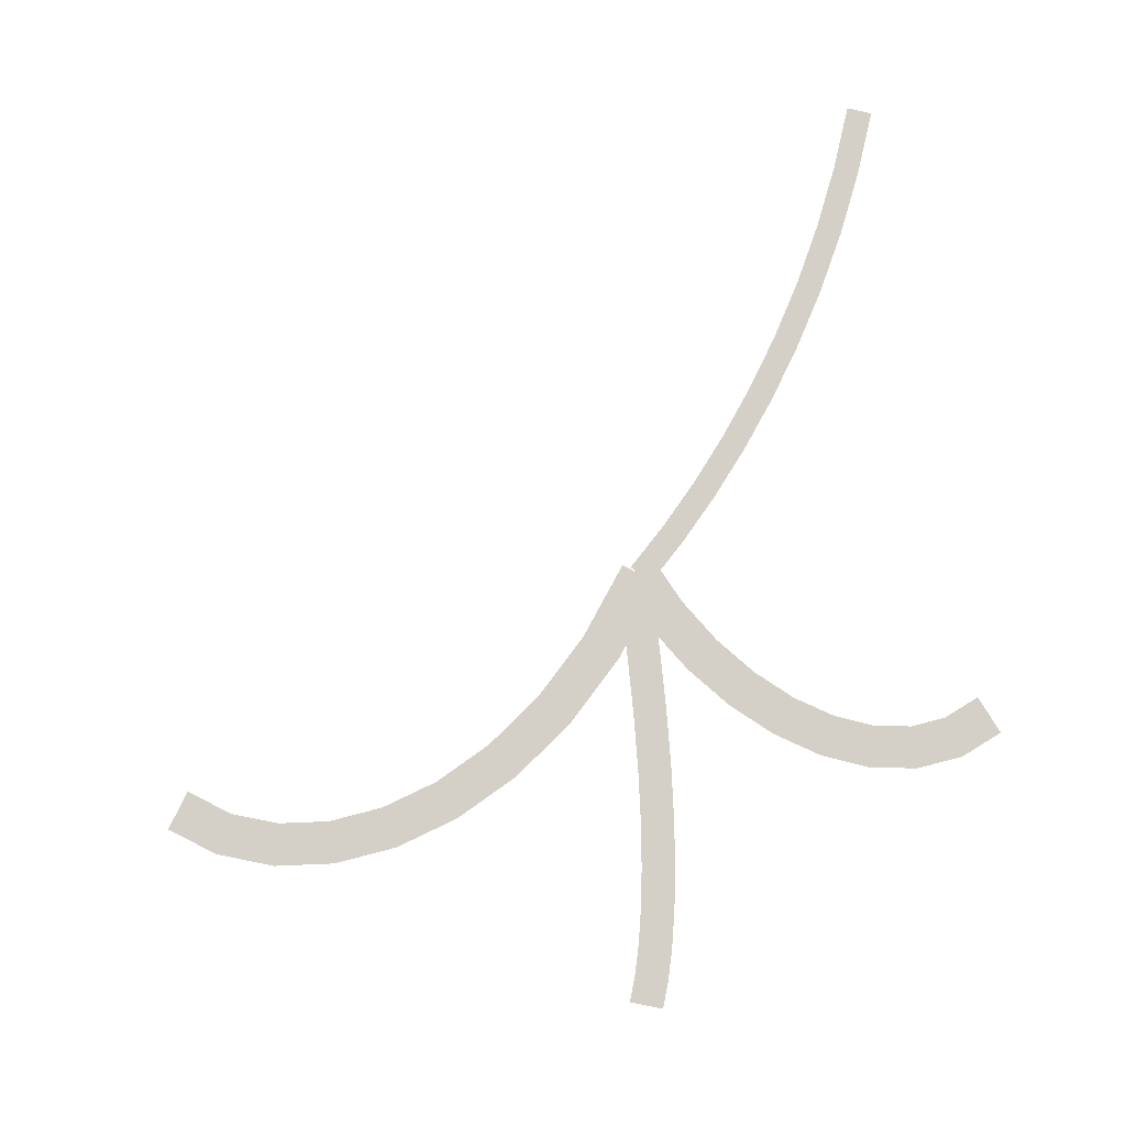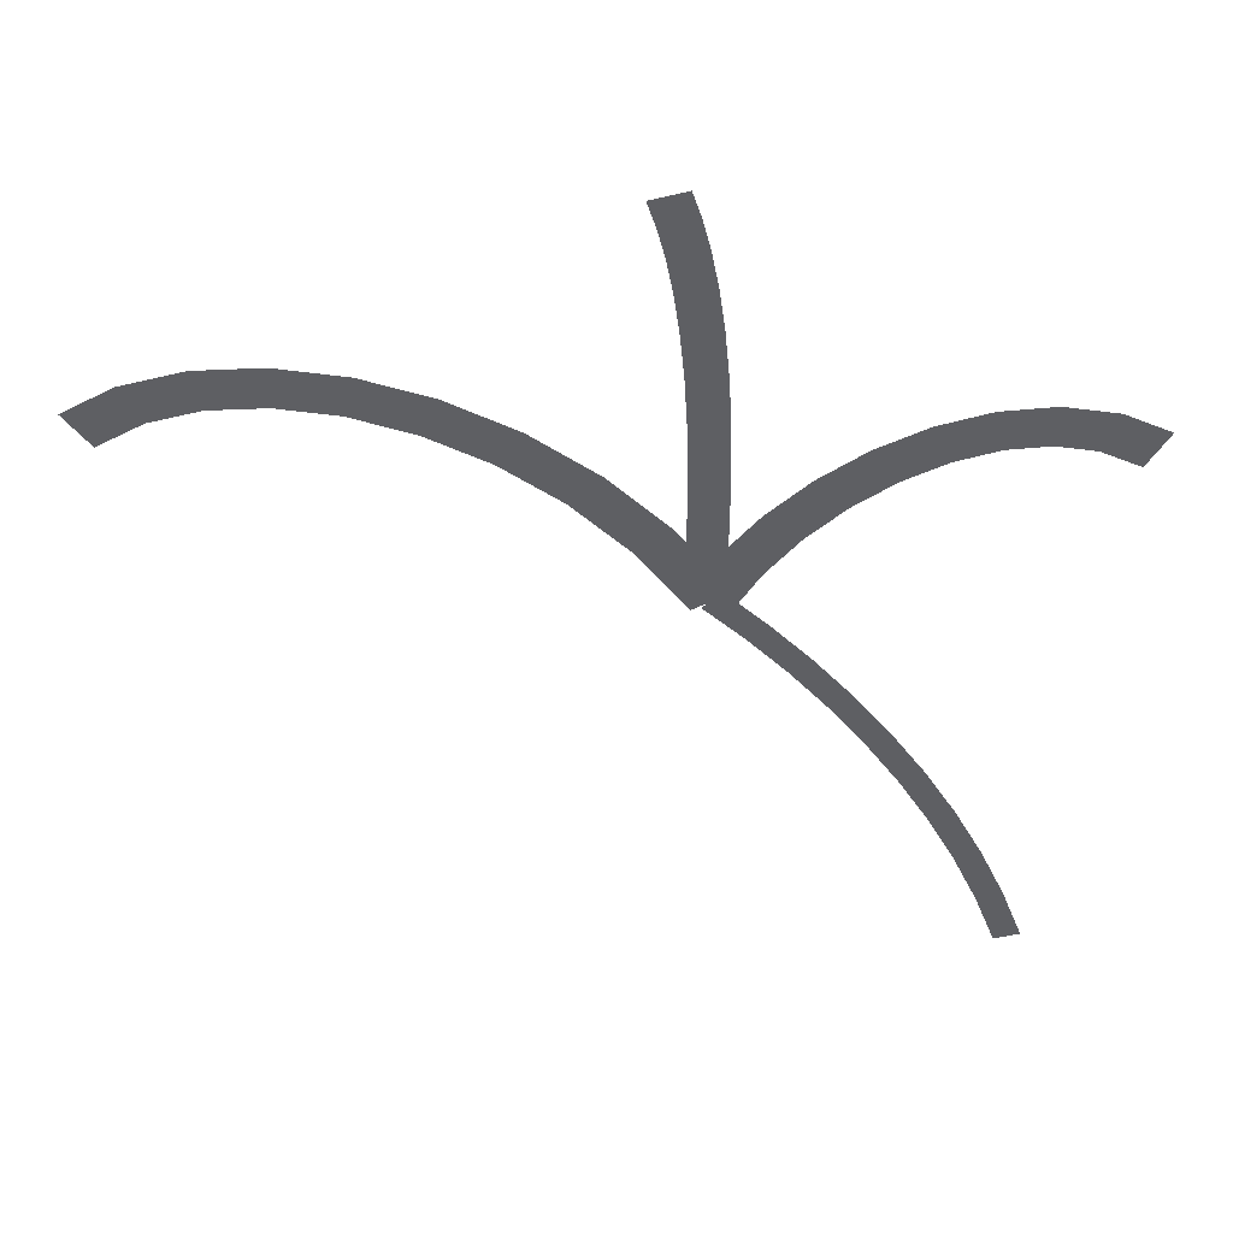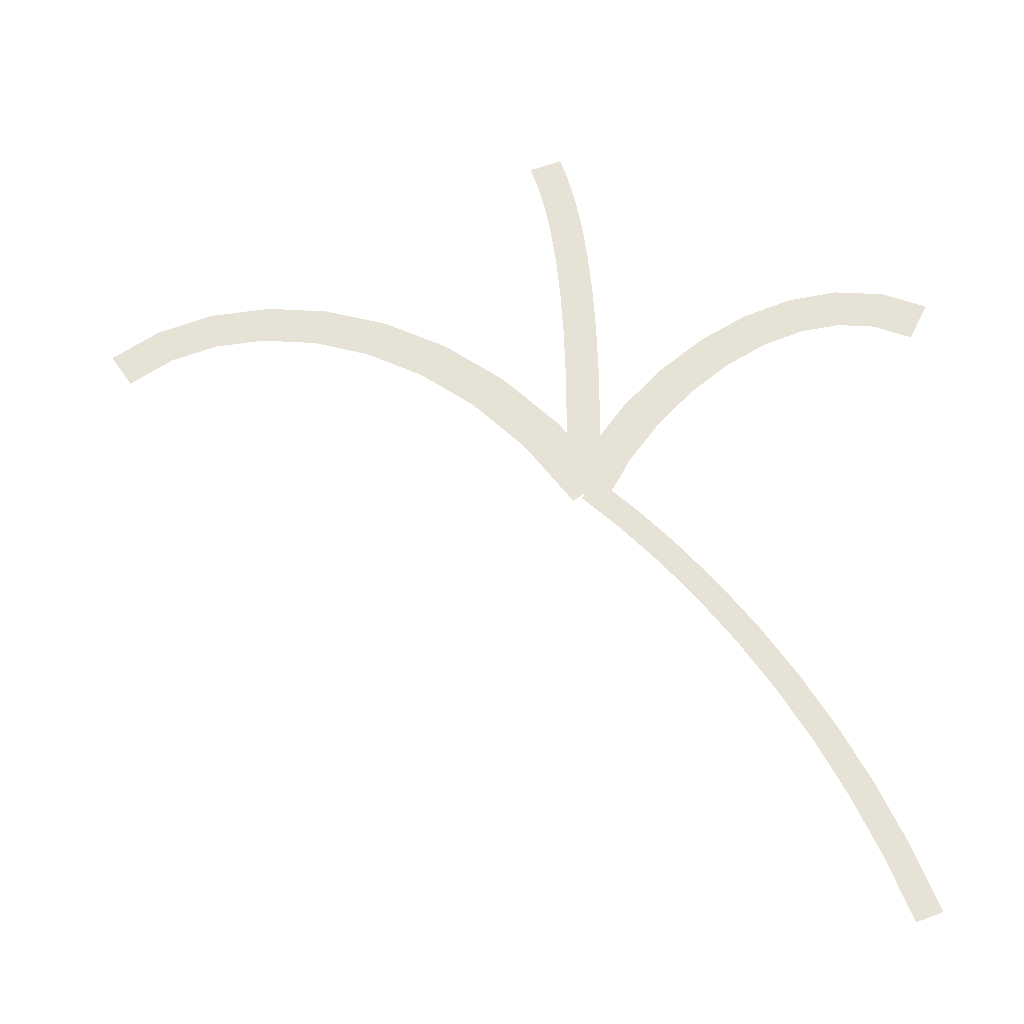
<metadata>
{"format":"obj","ext":"obj","renderer":"f3d","projection":"perspective","resolution":1024,"background":"white","views":[{"elev":79.9,"azim":174.1,"up":"+Z"},{"elev":49.4,"azim":-179.4,"up":"+Y"},{"elev":-34.4,"azim":-173.3,"up":"+Y"}]}
</metadata>
<code>
g FX_Firework_04
v -0.717 0.4911 2.334e-07
v 0.717 -0.4911 -2.053e-07
v 2.668 2.358 -2.634e-07
v 1.305 3.444 2.441e-07
v 4.788 4.658 -3.837e-07
v 3.6 5.933 2.384e-07
v 7.042 6.46 -5.203e-07
v 6.065 7.904 1.945e-07
v 9.358 7.768 -6.59e-07
v 8.635 9.356 1.229e-07
v 11.67 8.588 -7.853e-07
v 11.24 10.28 3.289e-08
v 13.9 8.926 -8.796e-07
v 13.82 10.67 -7.046e-08
v 15.98 8.796 -9.306e-07
v 16.3 10.52 -1.743e-07
v 17.87 8.211 -9.193e-07
v 18.6 9.803 -2.733e-07
v 20.53 8.584 -3.111e-07
v 19.6 7.115 -8.779e-07
v -0.3873 0.285 -1.059e-06
v 0.9881 0.3144 -7.728e-07
v 0.9265 3.187 -6.093e-07
v -0.4492 3.174 -8.763e-07
v 0.9306 5.794 -5.304e-07
v -0.445 5.814 -7.602e-07
v 0.9951 8.15 -5.154e-07
v -0.3795 8.208 -7.066e-07
v 1.115 10.26 -5.524e-07
v -0.2575 10.36 -7.029e-07
v 1.284 12.14 -6.293e-07
v -0.08358 12.29 -7.367e-07
v 1.498 13.8 -7.339e-07
v 0.1376 14 -7.957e-07
v 1.75 15.23 -8.553e-07
v 0.4019 15.5 -8.666e-07
v 2.035 16.45 -9.821e-07
v 0.7054 16.81 -9.359e-07
v 1.037 17.89 -1.009e-06
v 2.353 17.49 -1.085e-06
v -0.589 -0.6119 -7.81e-07
v 0.9459 0.2037 -5.66e-09
v -0.1419 2.251 1.043e-07
v -1.624 1.335 -7.494e-07
v -1.504 4.164 2.294e-07
v -2.854 3.063 -7.648e-07
v -3.067 5.844 3.326e-07
v -4.258 4.573 -7.887e-07
v -4.787 7.246 4.16e-07
v -5.781 5.814 -8.223e-07
v -6.625 8.321 4.793e-07
v -7.365 6.74 -8.638e-07
v -8.545 9.012 5.167e-07
v -8.949 7.31 -9.062e-07
v -10.5 9.251 5.136e-07
v -10.48 7.497 -9.338e-07
v -12.44 8.961 4.491e-07
v -11.92 7.282 -9.244e-07
v -14.14 8.137 3.592e-07
v -13.39 6.572 -9.127e-07
v 0.381 -0.3673 6.876e-07
v -0.381 0.3673 1.883e-06
v -1.942 -1.252 1.861e-06
v -1.16 -1.966 6.96e-07
v -3.479 -3.027 1.836e-06
v -2.661 -3.699 7.323e-07
v -4.969 -4.945 1.818e-06
v -4.116 -5.572 7.764e-07
v -6.4 -7.001 1.8e-06
v -5.515 -7.582 8.232e-07
v -7.757 -9.192 1.777e-06
v -6.842 -9.725 8.679e-07
v -9.028 -11.52 1.742e-06
v -8.086 -12 9.055e-07
v -10.2 -13.97 1.691e-06
v -9.233 -14.4 9.309e-07
v -11.26 -16.54 1.618e-06
v -10.27 -16.92 9.39e-07
v -12.19 -19.23 1.538e-06
v -11.19 -19.57 9.029e-07
g FX_Firework_04_0
f 3 2 1
f 4 3 1
f 5 3 4
f 6 5 4
f 7 5 6
f 8 7 6
f 9 7 8
f 10 9 8
f 11 9 10
f 12 11 10
f 13 11 12
f 14 13 12
f 15 13 14
f 16 15 14
f 17 15 16
f 18 17 16
f 18 19 17
f 19 20 17
f 23 22 21
f 24 23 21
f 25 23 24
f 26 25 24
f 27 25 26
f 28 27 26
f 29 27 28
f 30 29 28
f 31 29 30
f 32 31 30
f 33 31 32
f 34 33 32
f 35 33 34
f 36 35 34
f 37 35 36
f 38 37 36
f 38 39 37
f 39 40 37
f 43 42 41
f 44 43 41
f 45 43 44
f 46 45 44
f 47 45 46
f 48 47 46
f 49 47 48
f 50 49 48
f 51 49 50
f 52 51 50
f 53 51 52
f 54 53 52
f 55 53 54
f 56 55 54
f 57 55 56
f 58 57 56
f 57 58 59
f 58 60 59
f 63 62 61
f 64 63 61
f 65 63 64
f 66 65 64
f 67 65 66
f 68 67 66
f 69 67 68
f 70 69 68
f 71 69 70
f 72 71 70
f 73 71 72
f 74 73 72
f 75 73 74
f 76 75 74
f 77 75 76
f 78 77 76
f 77 78 79
f 78 80 79

</code>
